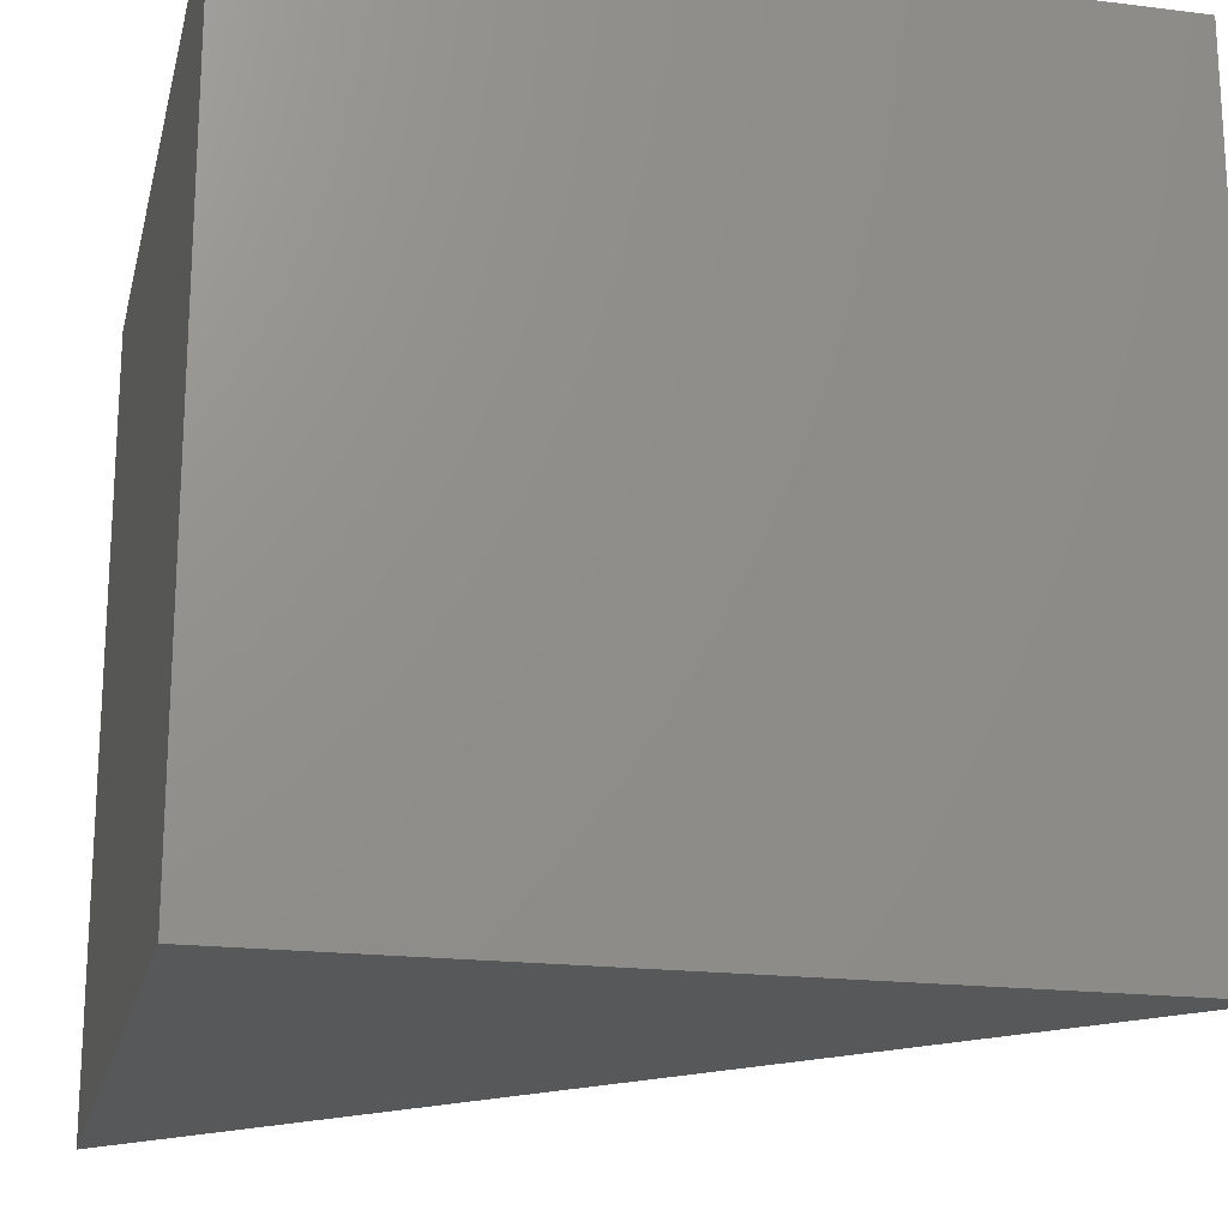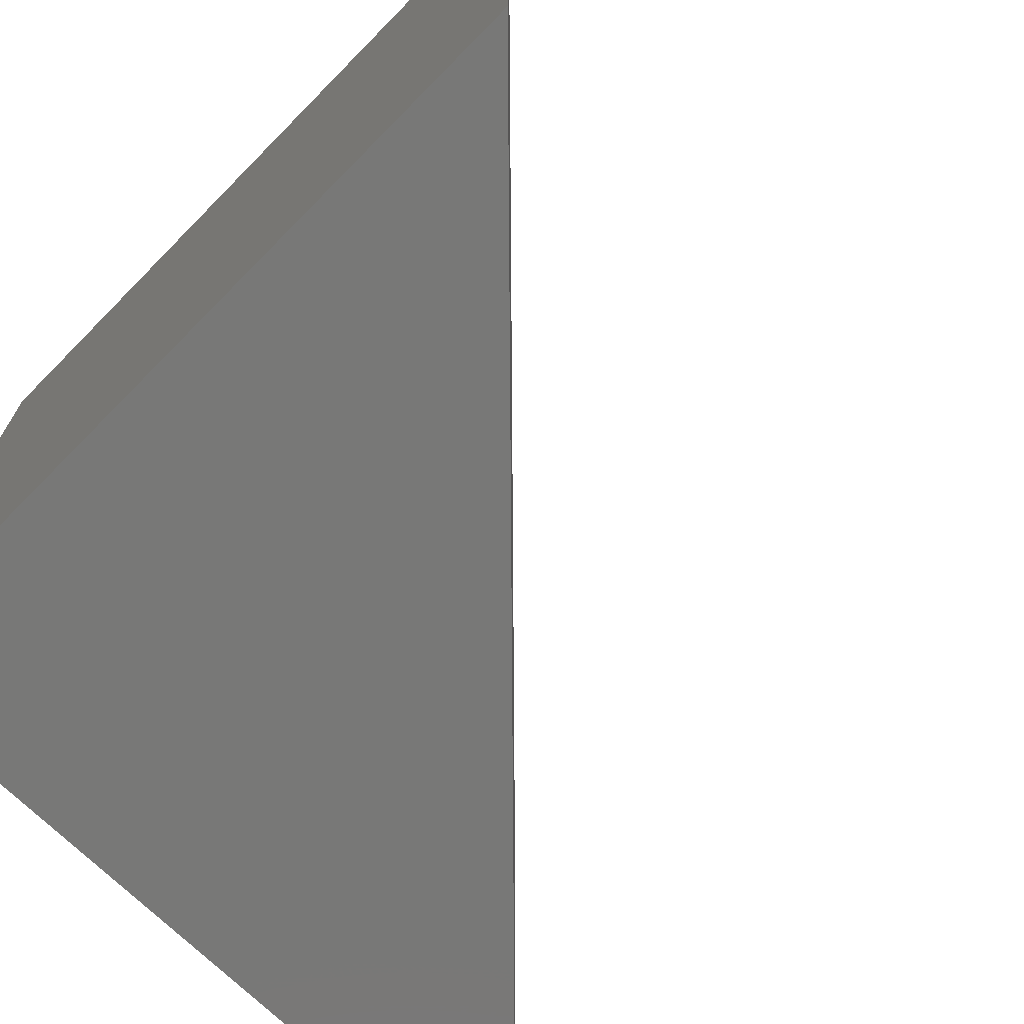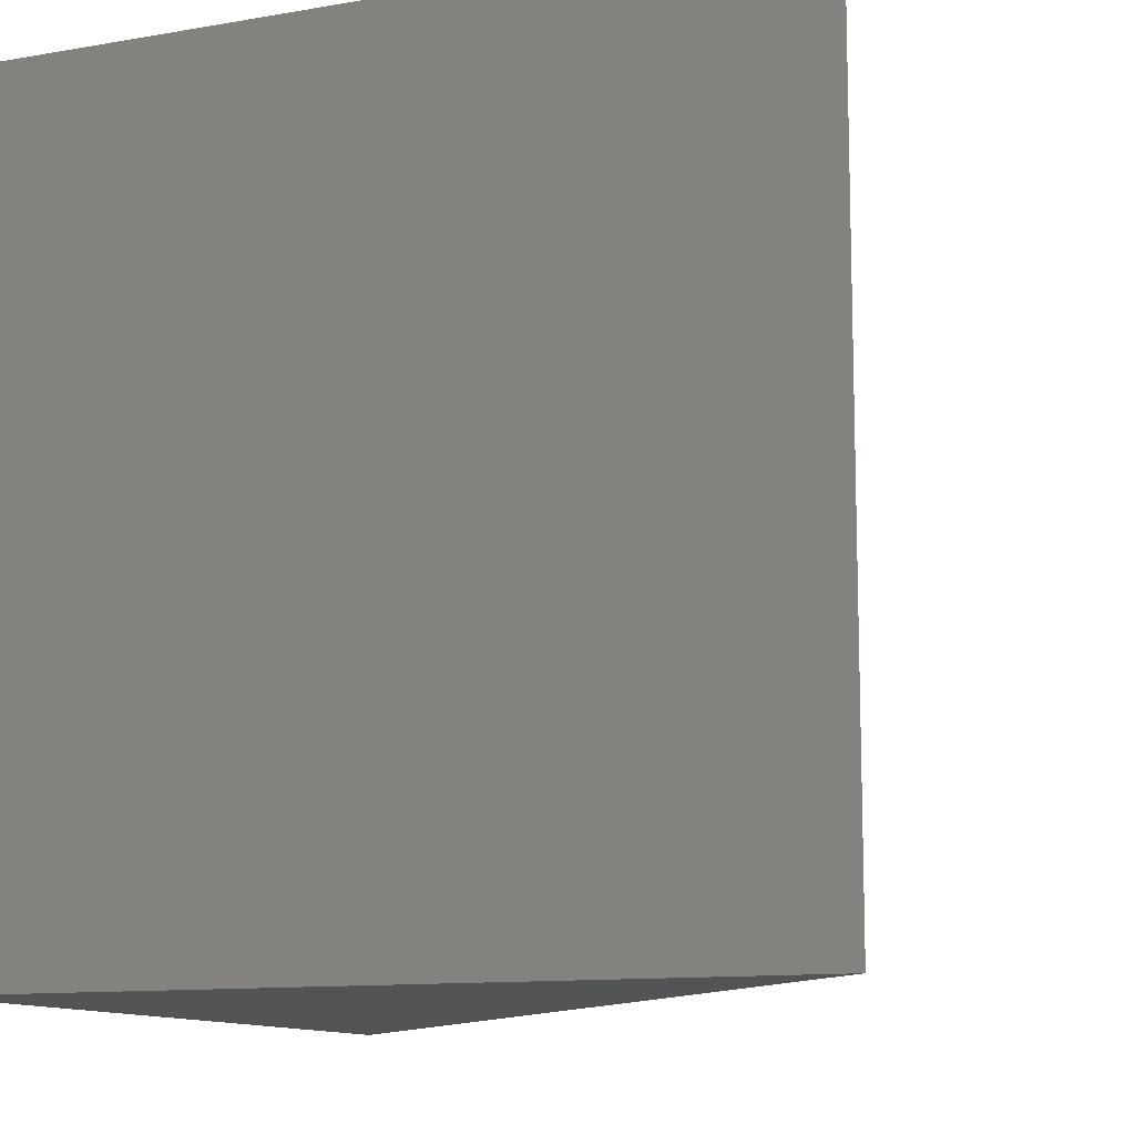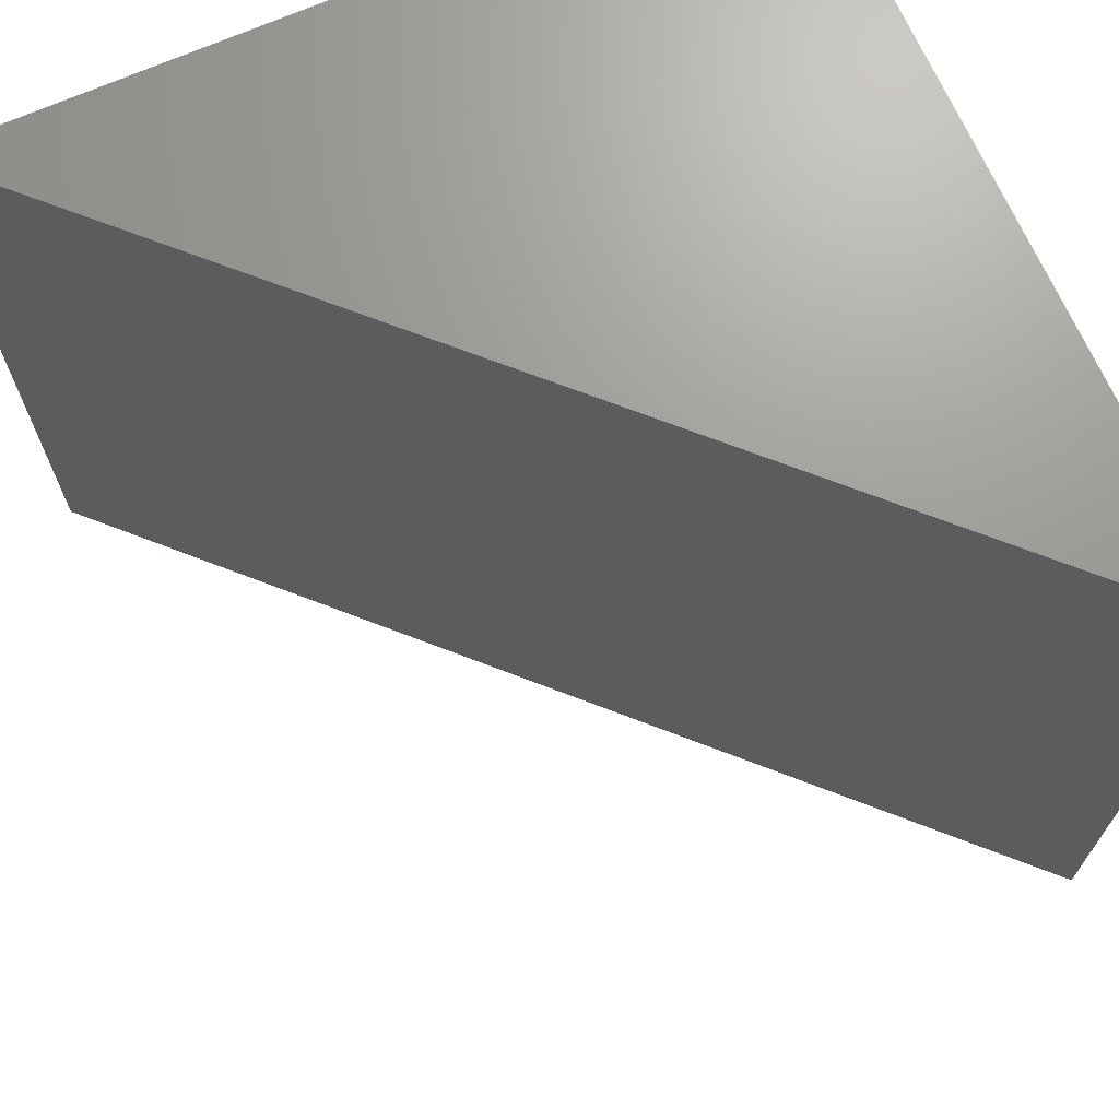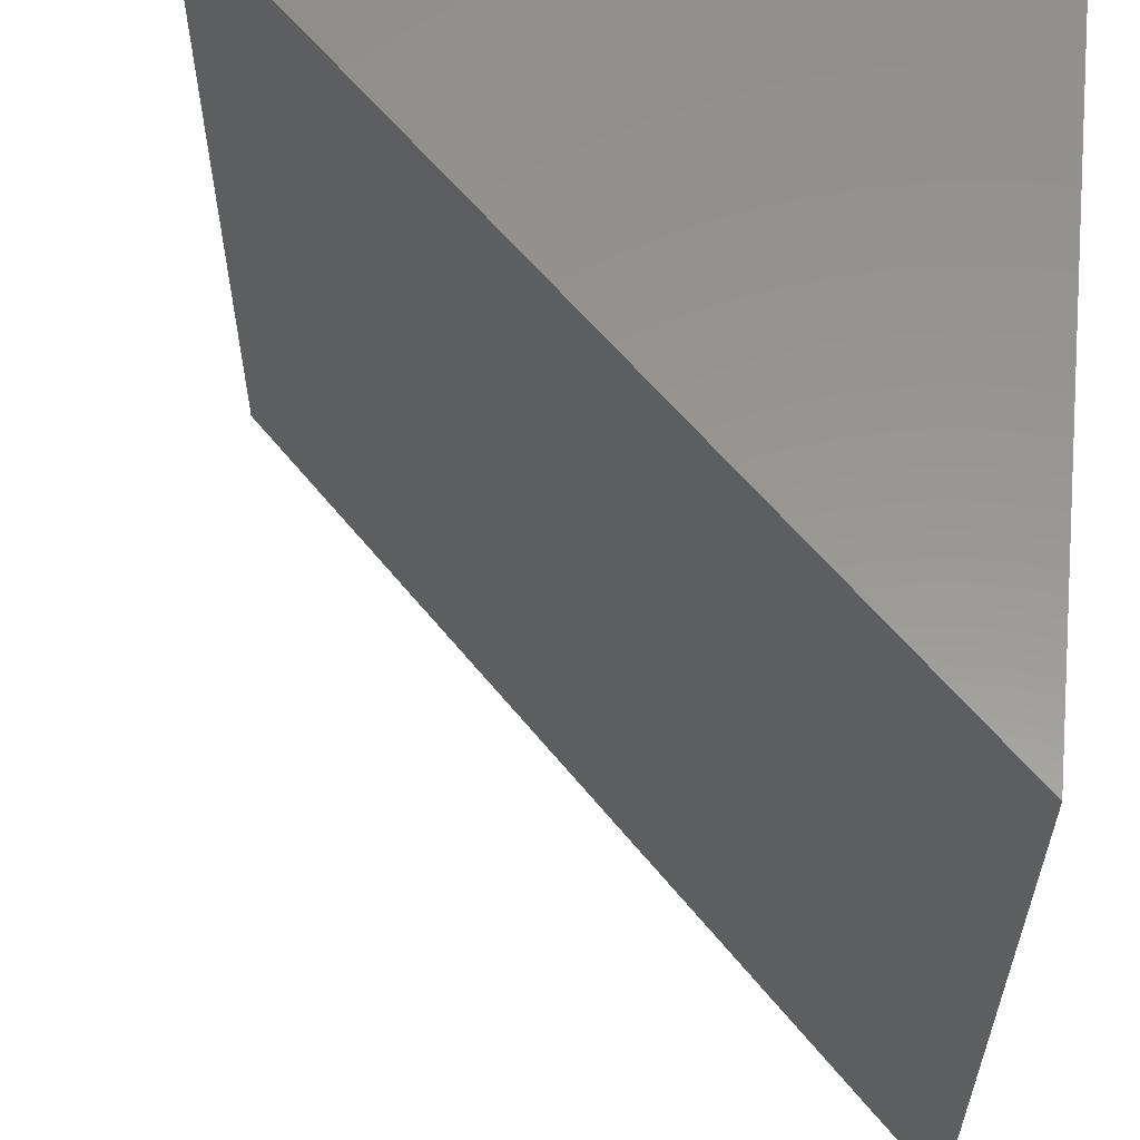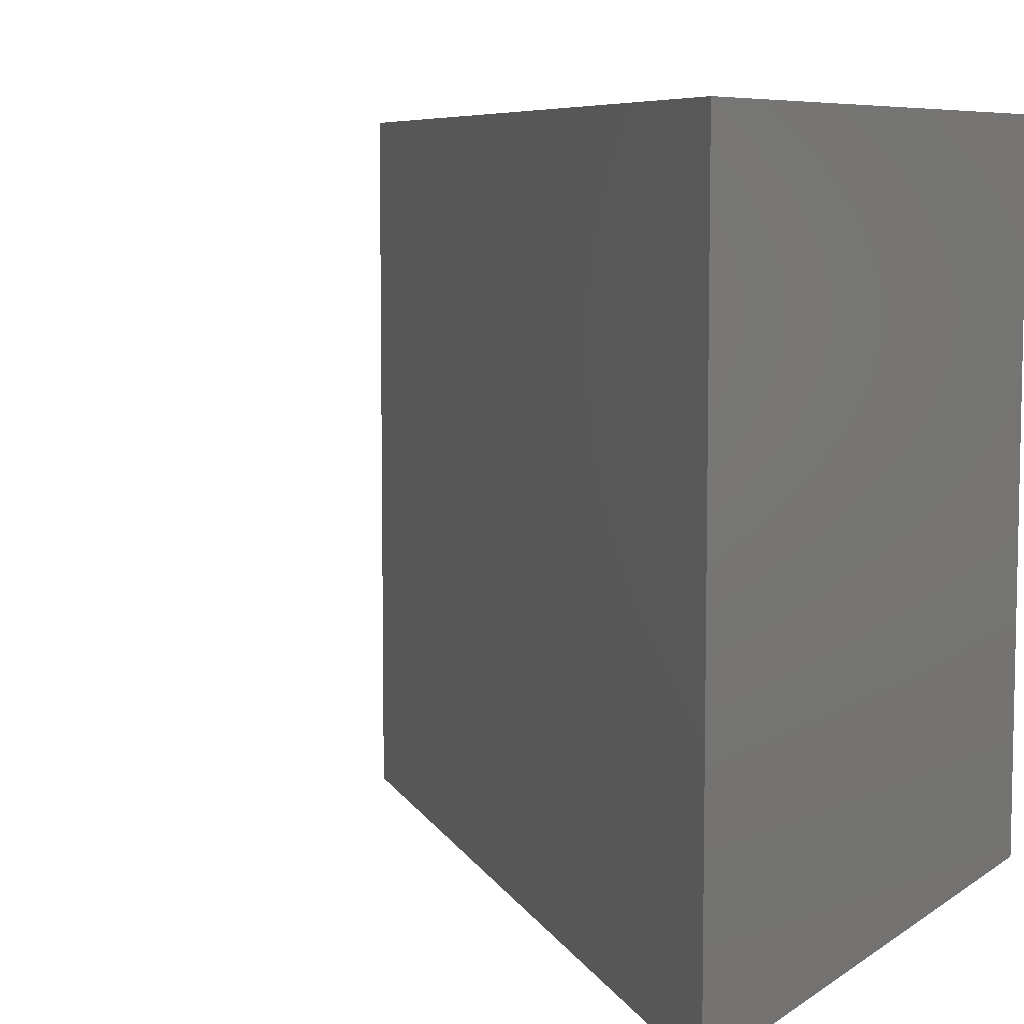
<metadata>
{"format":"stl","ext":"stl","renderer":"f3d","projection":"perspective","resolution":1024,"background":"white","views":[{"elev":-19.6,"azim":77.1,"up":"+Z"},{"elev":-70.9,"azim":135.4,"up":"+Z"},{"elev":-11.4,"azim":113.1,"up":"+Z"},{"elev":69.6,"azim":-113.9,"up":"+Z"},{"elev":58.4,"azim":-83.4,"up":"+Z"},{"elev":7.2,"azim":-61.2,"up":"+Z"}]}
</metadata>
<code>
# stl→obj: 2 verts, 32 faces
v 22.21 4.148 26.48
v 22.21 4.149 26.48
f 1 1 1
f 1 1 1
f 1 1 1
f 1 1 1
f 1 1 1
f 1 1 1
f 1 1 2
f 1 2 1
f 2 1 1
f 1 1 1
f 1 1 1
f 1 1 1
f 1 1 1
f 1 1 1
f 1 1 1
f 1 1 1
f 1 1 1
f 1 1 1
f 1 1 1
f 1 1 1
f 1 1 1
f 1 1 1
f 1 1 2
f 1 2 1
f 2 1 1
f 1 1 2
f 1 2 1
f 2 1 2
f 2 1 2
f 1 2 1
f 1 1 1
f 1 1 1

</code>
